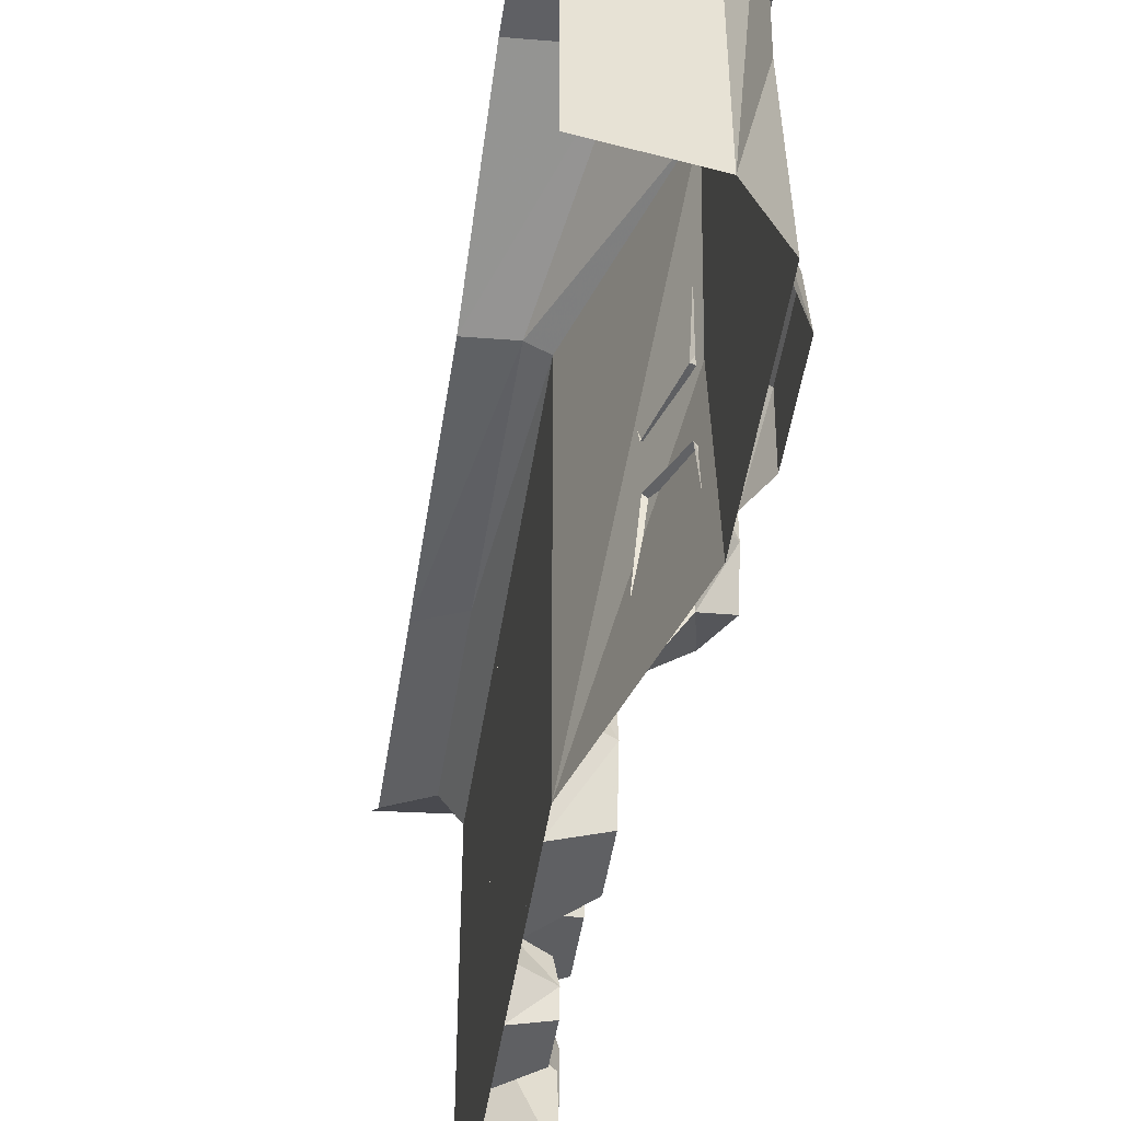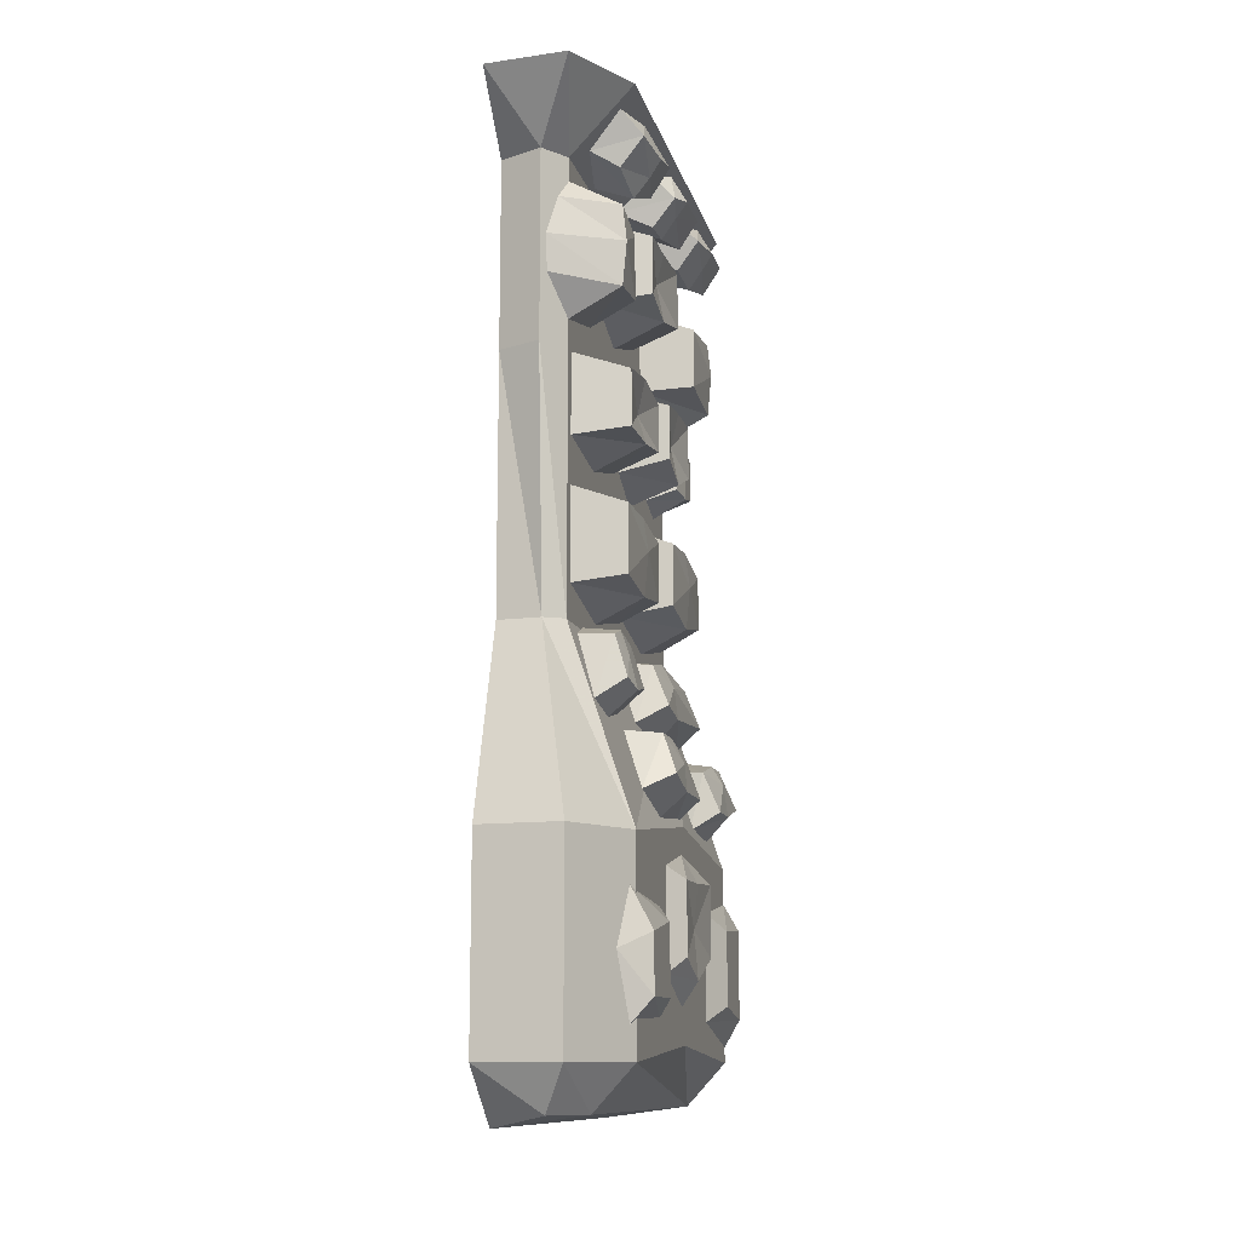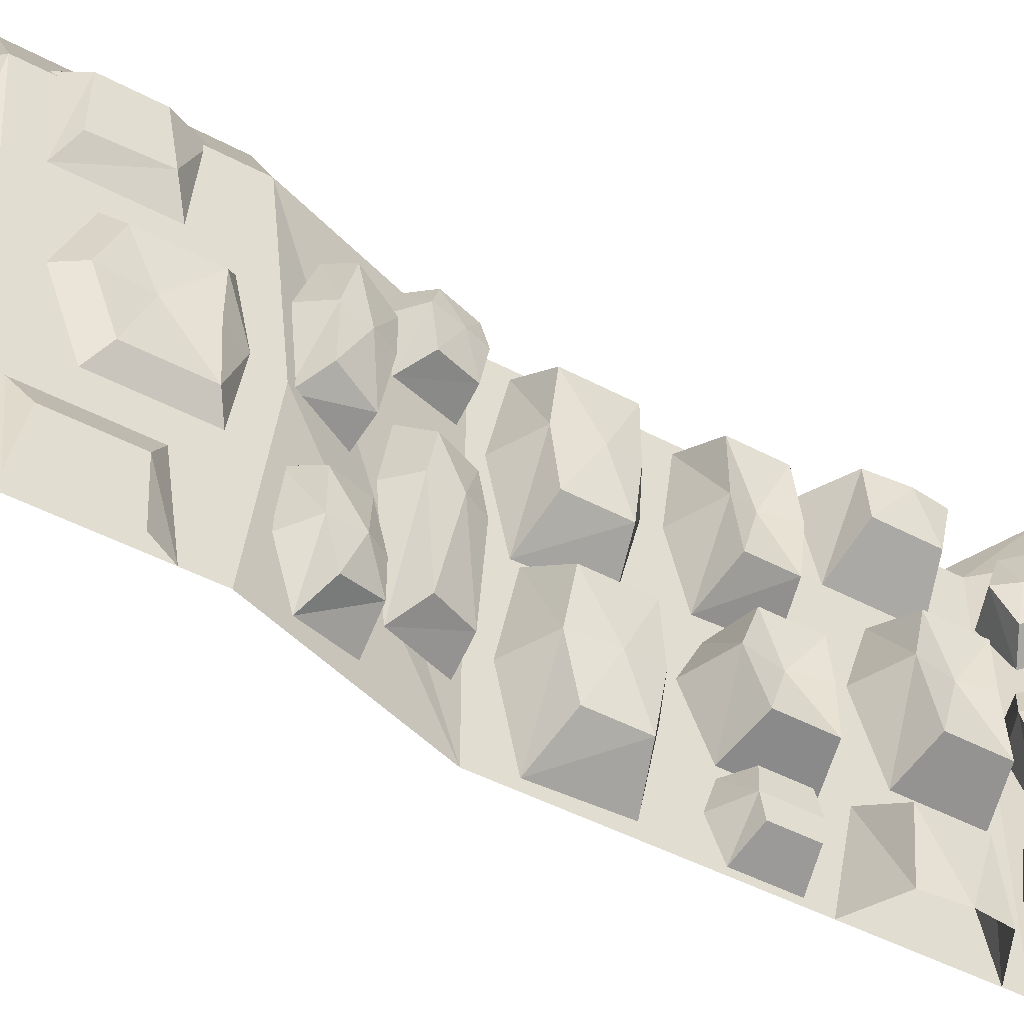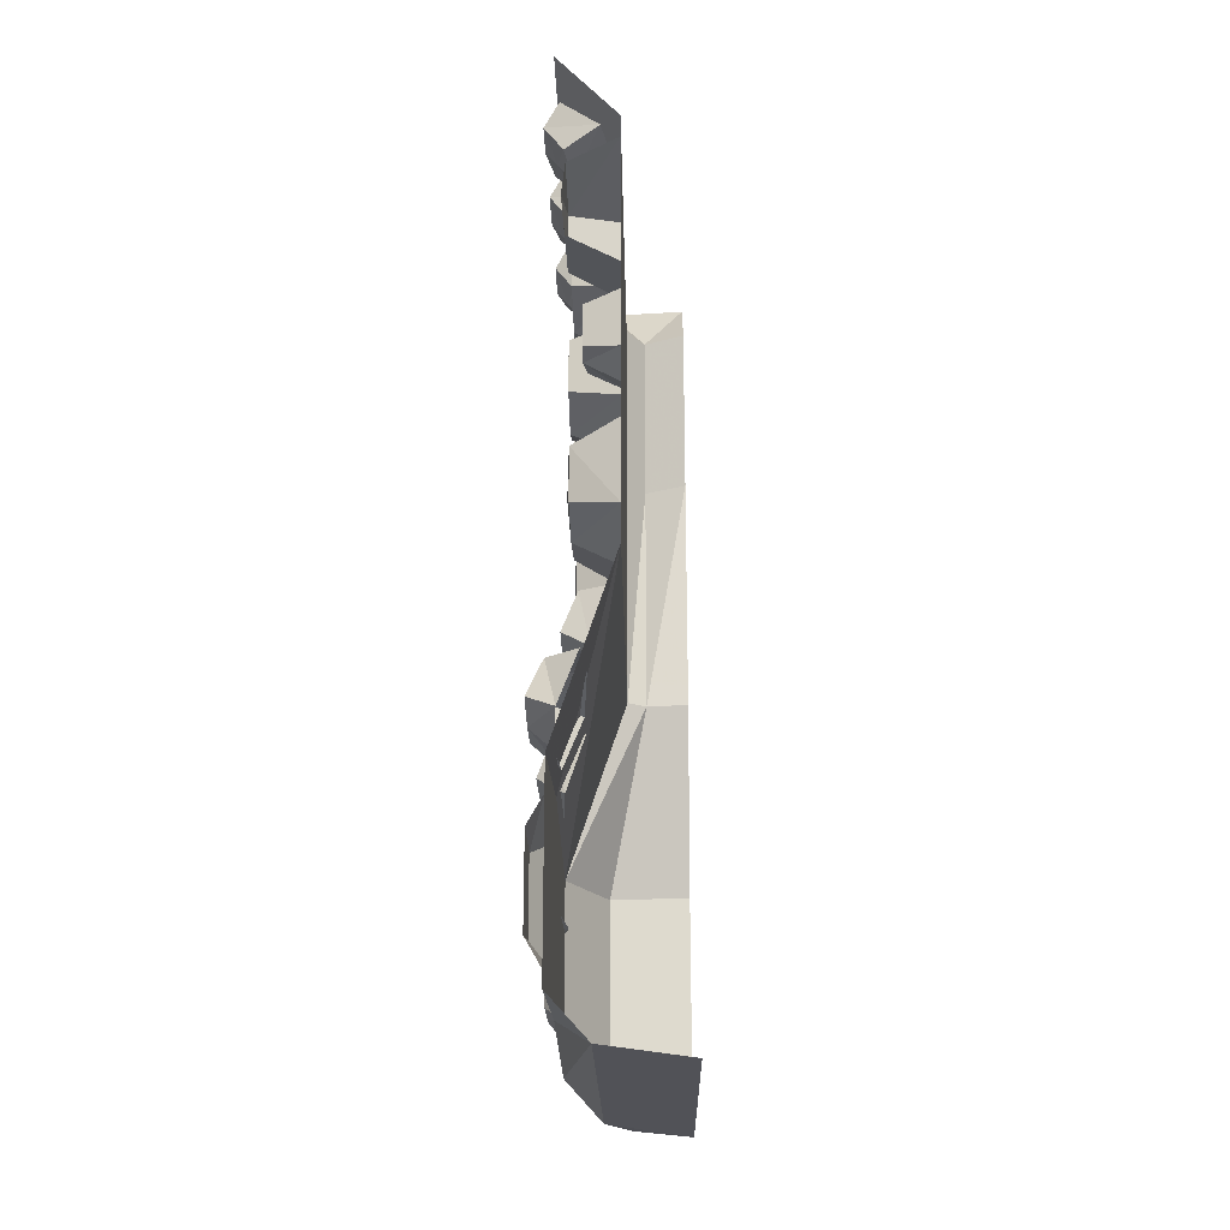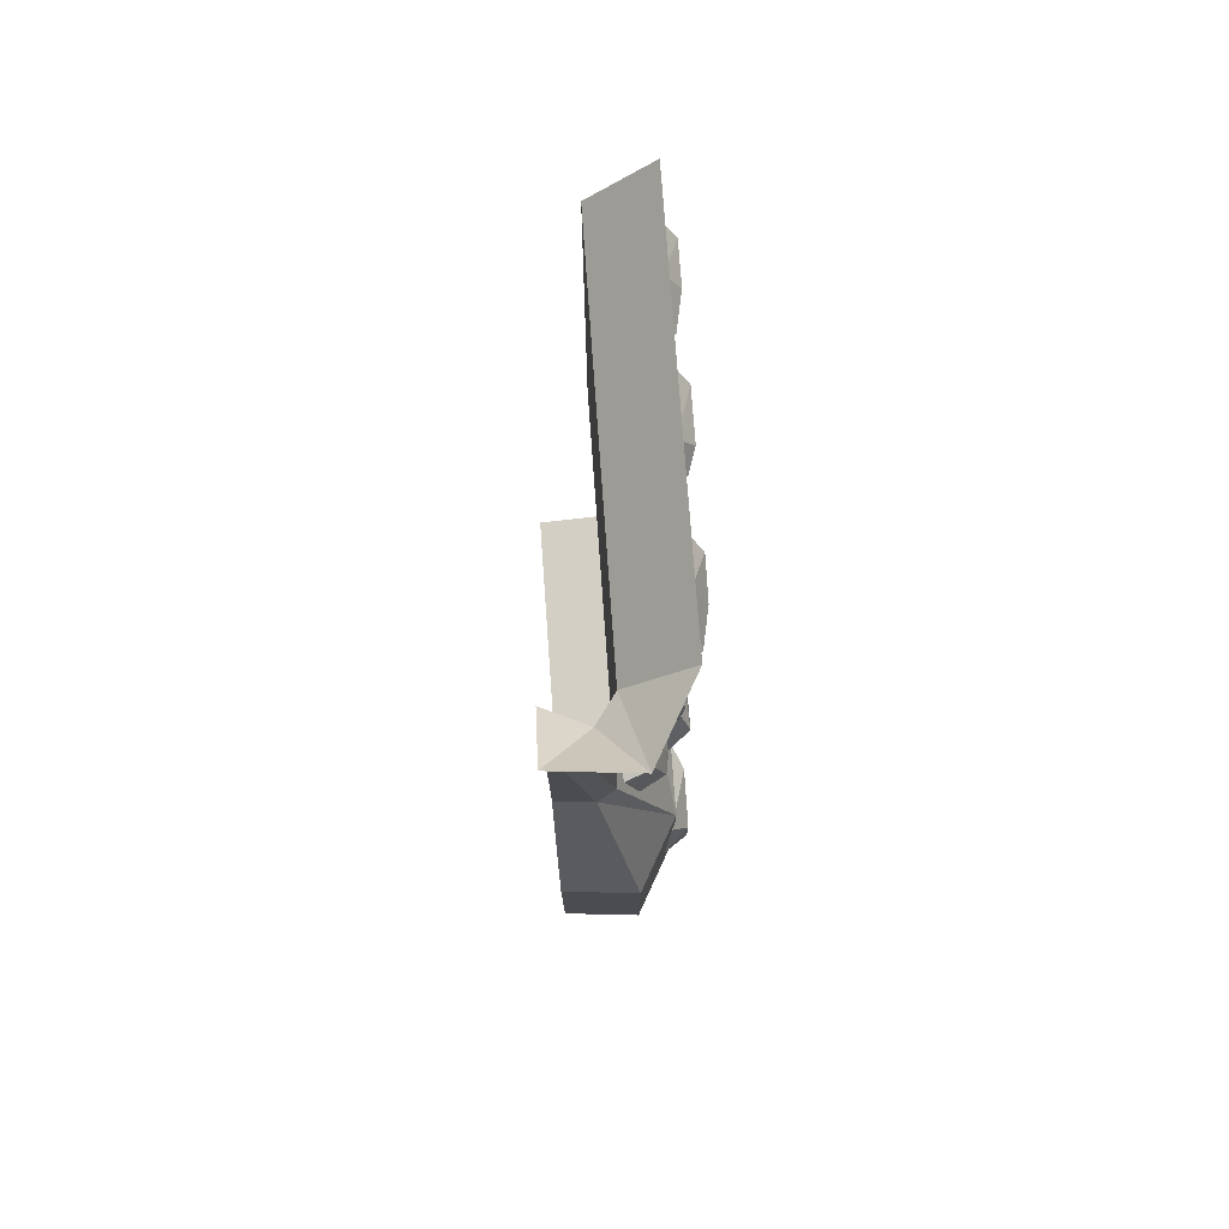
<metadata>
{"format":"obj","ext":"obj","renderer":"f3d","projection":"perspective","resolution":1024,"background":"white","views":[{"elev":-49.1,"azim":-8.7,"up":"+Z"},{"elev":-11.7,"azim":13.2,"up":"+Y"},{"elev":-48.2,"azim":59.4,"up":"+Z"},{"elev":-22.0,"azim":-178.9,"up":"+Y"},{"elev":75.4,"azim":-4.1,"up":"+Y"}]}
</metadata>
<code>
v -0.2578 -1.469 0.3281
v -0.2188 -1.547 0.3125
v -0.2188 -1.523 0.1875
v -0.25 -1.492 0.125
v -0.25 -1.688 0.125
v -0.2188 -1.656 0.1797
v -0.2188 -1.656 0.3125
v -0.2578 -1.703 0.3281
v -0.2734 -1.578 0.3594
v -0.375 -0.7188 0.1094
v -0.375 -0.75 0.2891
v -0.2812 -0.7734 0.2344
v -0.2812 -0.7734 0.1094
v -0.2812 -0.7891 -0.02344
v -0.375 -0.7656 -0.07812
v -0.375 -0.9297 -0.08594
v -0.2812 -0.9062 -0.02344
v -0.2812 -0.9219 0.1016
v -0.375 -0.9688 0.1016
v -0.375 -0.9297 0.2891
v -0.2812 -0.9062 0.2344
v -0.2734 -0.8359 0.1016
v -0.2734 -0.5234 0.007812
v -0.375 -0.5 -0.03125
v -0.375 -0.4609 0.125
v -0.2734 -0.5078 0.125
v -0.2891 -0.5781 0.125
v -0.2734 -0.6172 0.007812
v -0.375 -0.6406 -0.03906
v -0.2734 -0.6328 0.1172
v -0.375 -0.6797 0.1172
v -0.2734 -0.6328 0.2422
v -0.375 -0.6562 0.2891
v -0.2734 -0.5234 0.2422
v -0.375 -0.5 0.2891
v -0.2734 -0.375 -0.3438
v -0.2734 -0.3906 -0.5
v -0.2656 -0.3047 -0.5
v -0.2734 -0.25 -0.3438
v -0.375 -0.3984 -0.2812
v -0.375 -0.4453 -0.5
v -0.375 -0.2266 -0.2812
v -0.375 -0.1797 -0.5
v -0.2734 -0.2344 -0.5
v -0.375 -0.4375 -0.1797
v -0.375 -0.4688 -0.08594
v -0.2734 -0.4922 -0.09375
v -0.2734 -0.4844 -0.1797
v -0.2734 -0.4844 -0.2812
v -0.375 -0.4609 -0.3125
v -0.375 -0.6172 -0.3125
v -0.2734 -0.5938 -0.2812
v -0.2734 -0.6328 -0.1797
v -0.375 -0.6719 -0.1797
v -0.375 -0.625 -0.08594
v -0.2734 -0.6016 -0.09375
v -0.2891 -0.5547 -0.1797
v -0.2422 -1.18 -0.4219
v -0.3047 -1.18 -0.4688
v -0.3125 -1.172 -0.3281
v -0.2422 -1.18 -0.3438
v -0.2188 -1.219 -0.3438
v -0.2109 -1.258 -0.4453
v -0.2656 -1.289 -0.4844
v -0.2109 -1.281 -0.3516
v -0.2578 -1.328 -0.3672
v -0.2109 -1.281 -0.2656
v -0.2656 -1.32 -0.2344
v -0.2422 -1.203 -0.25
v -0.3047 -1.211 -0.2031
v -0.3672 -1 -0.125
v -0.3594 -1.023 0.007812
v -0.2969 -1.023 -0.03906
v -0.2969 -1.008 -0.125
v -0.2969 -1.023 -0.3438
v -0.3594 -1.023 -0.375
v -0.3203 -1.141 -0.375
v -0.2656 -1.102 -0.3438
v -0.2656 -1.117 -0.125
v -0.3125 -1.164 -0.125
v -0.3203 -1.141 0.007812
v -0.2656 -1.102 -0.03906
v -0.2734 -1.055 -0.125
v -0.2969 -1.023 0.1406
v -0.3594 -1.023 0.1172
v -0.3672 -1 0.2266
v -0.2969 -1.008 0.2266
v -0.2812 -1.055 0.2266
v -0.2734 -1.102 0.1406
v -0.3281 -1.141 0.1172
v -0.2656 -1.117 0.2266
v -0.3203 -1.164 0.2266
v -0.2734 -1.102 0.2734
v -0.3281 -1.141 0.2969
v -0.2969 -1.023 0.2734
v -0.3594 -1.023 0.2969
v -0.2422 -1.203 -0.08594
v -0.3047 -1.211 -0.1094
v -0.3125 -1.172 0.04688
v -0.2422 -1.18 0.04688
v -0.2188 -1.227 0.04688
v -0.2109 -1.281 -0.0625
v -0.2656 -1.32 -0.09375
v -0.2109 -1.281 0.0625
v -0.2578 -1.328 0.07812
v -0.2109 -1.258 0.1562
v -0.2656 -1.289 0.1953
v -0.2422 -1.18 0.125
v -0.3047 -1.18 0.1719
v -0.2734 -0.2578 0.2109
v -0.375 -0.2266 0.1484
v -0.375 -0.1797 0.3125
v -0.2734 -0.2344 0.3125
v -0.2656 -0.3047 0.3125
v -0.2734 -0.3828 0.2109
v -0.375 -0.4062 0.1484
v -0.2734 -0.3906 0.3125
v -0.375 -0.4453 0.3125
v -0.3984 -0.3047 0.3828
v -0.3984 -0.375 0.375
v -0.2734 -0.1875 -0.1797
v -0.375 -0.1641 -0.2188
v -0.375 -0.1484 -0.04688
v -0.2734 -0.1953 -0.04688
v -0.2891 -0.2578 -0.04688
v -0.2734 -0.3047 -0.1797
v -0.375 -0.3281 -0.2188
v -0.2734 -0.3359 -0.04688
v -0.375 -0.3828 -0.04688
v -0.2734 -0.3125 0.05469
v -0.375 -0.3359 0.09375
v -0.2734 -0.1953 0.05469
v -0.375 -0.1719 0.09375
v -0.375 -0.4766 -0.4062
v -0.375 -0.5 -0.3281
v -0.3125 -0.5078 -0.3516
v -0.3047 -0.5 -0.4062
v -0.3047 -0.5078 -0.4531
v -0.375 -0.4922 -0.4844
v -0.375 -0.6094 -0.4844
v -0.3047 -0.5938 -0.4531
v -0.3047 -0.6016 -0.4062
v -0.375 -0.6406 -0.4062
v -0.375 -0.6172 -0.3359
v -0.3125 -0.5938 -0.3516
v -0.3047 -0.5469 -0.4062
v -0.2812 -0.7734 -0.4141
v -0.375 -0.7422 -0.4688
v -0.375 -0.7031 -0.2812
v -0.2812 -0.75 -0.2812
v -0.2734 -0.8203 -0.2891
v -0.2812 -0.8828 -0.4141
v -0.375 -0.9141 -0.4766
v -0.2812 -0.9062 -0.2891
v -0.375 -0.9531 -0.2891
v -0.2812 -0.8828 -0.1562
v -0.375 -0.9141 -0.09375
v -0.2812 -0.7578 -0.1562
v -0.375 -0.7344 -0.09375
v -0.25 -1.445 -0.5
v -0.25 -1.477 -0.3047
v -0.2188 -1.508 -0.3672
v -0.2188 -1.5 -0.5
v -0.2188 -1.578 -0.5
v -0.2188 -1.656 -0.3672
v -0.2188 -1.68 -0.5
v -0.25 -1.688 -0.3047
v -0.25 -1.734 -0.5
v -0.2188 -1.43 -0.1953
v -0.25 -1.406 -0.2344
v -0.25 -1.383 -0.07031
v -0.2188 -1.438 -0.07031
v -0.2266 -1.523 -0.07031
v -0.2188 -1.57 -0.1953
v -0.25 -1.602 -0.2344
v -0.2188 -1.617 -0.07031
v -0.25 -1.664 -0.07031
v -0.2188 -1.578 0.03125
v -0.25 -1.609 0.07031
v -0.2188 -1.438 0.03125
v -0.25 -1.414 0.07031
v -0.2578 -0.03906 -0.3203
v -0.2812 -0.05469 -0.2266
v -0.2422 -0.09375 -0.2422
v -0.2266 -0.09375 -0.3203
v -0.2266 -0.09375 -0.4062
v -0.2578 -0.04688 -0.4219
v -0.3359 -0.1094 -0.4375
v -0.2656 -0.1484 -0.4141
v -0.2812 -0.1641 -0.3359
v -0.3594 -0.1328 -0.3438
v -0.3594 -0.1172 -0.2422
v -0.2891 -0.1484 -0.2578
v -0.25 -0.125 -0.3281
v -0.2266 -0.08594 -0.1562
v -0.2578 -0.03906 -0.1719
v -0.2578 -0.03125 -0.04688
v -0.2266 -0.08594 -0.05469
v -0.25 -0.1172 -0.05469
v -0.2656 -0.1406 -0.1641
v -0.3359 -0.1016 -0.1875
v -0.2812 -0.1562 -0.0625
v -0.3594 -0.125 -0.07031
v -0.2891 -0.1484 -0.01562
v -0.3594 -0.1172 0
v -0.2422 -0.09375 -0.007812
v -0.2812 -0.05469 0.007812
v -0.2578 -0.03125 0.1953
v -0.2812 -0.03906 0.2969
v -0.2422 -0.08594 0.2734
v -0.2266 -0.1016 0.1953
v -0.2266 -0.08594 0.1172
v -0.2578 -0.03906 0.09375
v -0.3203 -0.1094 0.07812
v -0.2656 -0.1406 0.1094
v -0.2812 -0.1719 0.1875
v -0.3594 -0.1406 0.1797
v -0.3438 -0.1094 0.2812
v -0.2891 -0.1406 0.2656
v -0.25 -0.1328 0.1875
v -0.375 -0.1328 0.3125
v -0.375 -0.1328 -0.5
v -0.25 0 -0.5
v -0.25 0 0.3125
v -0.3359 0 0.4688
v -0.4141 -0.1328 0.3672
v -0.375 -0.5 0.3125
v -0.375 -0.5 -0.5
v -0.375 -1 0.3125
v -0.375 -1 -0.5
v -0.25 -1.375 0.3125
v -0.25 -1.328 -0.09375
v -0.25 -1.375 -0.5
v -0.25 -1.766 0.3125
v -0.25 -1.734 -0.09375
v -0.25 -1.766 -0.5
v -0.3281 -1.852 -0.5
v -0.3281 -1.852 -0.09375
v -0.5 -1.875 -0.5
v -0.5 -1.875 0.3281
v -0.3281 -1.852 0.3125
v -0.3828 -1.852 0.4062
v -0.5 -1.766 0.4531
v -0.3359 -1.766 0.4688
v -0.5 -1.375 0.4531
v -0.3359 -1.375 0.4688
v -0.5 -1 0.3281
v -0.4141 -1 0.3359
v -0.5 -0.5 0.3281
v -0.4141 -0.5 0.3672
v -0.5 -0.1328 0.3281
v -0.5 0 0.4531
v -0.3828 -0.2266 0.3594
f 1 2 3
f 1 3 4
f 4 3 5
f 5 3 6
f 5 6 7
f 5 7 8
f 8 7 9
f 9 7 2
f 9 2 1
f 6 3 2
f 6 2 7
f 84 85 86
f 84 86 87
f 84 87 88
f 84 88 89
f 84 89 90
f 84 90 85
f 91 92 90
f 91 90 89
f 91 89 88
f 91 88 93
f 91 93 94
f 91 94 92
f 95 96 94
f 95 94 93
f 95 93 88
f 95 88 87
f 95 87 86
f 95 86 96
f 160 161 162
f 160 162 163
f 163 162 164
f 164 162 165
f 164 165 166
f 166 165 167
f 166 167 168
f 162 161 167
f 162 167 165
f 10 11 12
f 10 12 13
f 10 13 14
f 10 14 15
f 15 14 16
f 16 14 17
f 16 17 18
f 16 18 19
f 19 18 20
f 20 18 21
f 20 21 12
f 20 12 11
f 13 12 22
f 13 22 14
f 14 22 17
f 17 22 18
f 18 22 21
f 21 22 12
f 36 37 38
f 36 38 39
f 36 39 40
f 36 40 37
f 37 40 41
f 39 42 40
f 42 39 43
f 43 39 44
f 44 39 38
f 45 46 47
f 45 47 48
f 45 48 49
f 45 49 50
f 50 49 51
f 51 49 52
f 51 52 53
f 51 53 54
f 54 53 55
f 55 53 56
f 55 56 47
f 55 47 46
f 48 47 57
f 48 57 49
f 49 57 52
f 52 57 53
f 53 57 56
f 56 57 47
f 58 59 60
f 58 60 61
f 58 61 62
f 58 62 63
f 58 63 64
f 58 64 59
f 65 66 64
f 65 64 63
f 65 63 62
f 65 62 67
f 65 67 68
f 65 68 66
f 69 70 68
f 69 68 67
f 69 67 62
f 69 62 61
f 69 61 60
f 69 60 70
f 110 111 112
f 110 112 113
f 110 113 114
f 110 114 115
f 110 115 116
f 110 116 111
f 117 118 116
f 117 116 115
f 117 115 114
f 117 114 119
f 117 119 120
f 117 120 118
f 147 148 149
f 147 149 150
f 147 150 151
f 147 151 152
f 147 152 153
f 147 153 148
f 154 155 153
f 154 153 152
f 154 152 151
f 154 151 156
f 154 156 157
f 154 157 155
f 158 159 157
f 158 157 156
f 158 156 151
f 158 151 150
f 158 150 149
f 158 149 159
f 169 170 171
f 169 171 172
f 169 172 173
f 169 173 174
f 169 174 175
f 169 175 170
f 176 177 175
f 176 175 174
f 176 174 173
f 176 173 178
f 176 178 179
f 176 179 177
f 180 181 179
f 180 179 178
f 180 178 173
f 180 173 172
f 180 172 171
f 180 171 181
f 182 183 184
f 182 184 185
f 182 185 186
f 182 186 187
f 187 186 188
f 188 186 189
f 188 189 190
f 188 190 191
f 191 190 192
f 192 190 193
f 192 193 184
f 192 184 183
f 185 184 194
f 185 194 186
f 186 194 189
f 189 194 190
f 190 194 193
f 193 194 184
f 233 232 234
f 233 234 235
f 233 235 236
f 243 244 245
f 245 244 246
f 234 232 231
f 234 231 246
f 234 246 244
f 113 112 253
f 113 253 114
f 114 253 119
f 23 24 25
f 23 25 26
f 23 26 27
f 23 27 28
f 23 28 29
f 23 29 24
f 30 31 29
f 30 29 28
f 30 28 27
f 30 27 32
f 30 32 33
f 30 33 31
f 34 35 33
f 34 33 32
f 34 32 27
f 34 27 26
f 34 26 25
f 34 25 35
f 71 72 73
f 71 73 74
f 71 74 75
f 71 75 76
f 76 75 77
f 77 75 78
f 77 78 79
f 77 79 80
f 80 79 81
f 81 79 82
f 81 82 73
f 81 73 72
f 74 73 83
f 74 83 75
f 75 83 78
f 78 83 79
f 79 83 82
f 82 83 73
f 195 196 197
f 195 197 198
f 195 198 199
f 195 199 200
f 195 200 201
f 195 201 196
f 202 203 201
f 202 201 200
f 202 200 199
f 202 199 204
f 202 204 205
f 202 205 203
f 206 207 205
f 206 205 204
f 206 204 199
f 206 199 198
f 206 198 197
f 206 197 207
f 97 98 99
f 97 99 100
f 97 100 101
f 97 101 102
f 97 102 103
f 97 103 98
f 104 105 103
f 104 103 102
f 104 102 101
f 104 101 106
f 104 106 107
f 104 107 105
f 108 109 107
f 108 107 106
f 108 106 101
f 108 101 100
f 108 100 99
f 108 99 109
f 121 122 123
f 121 123 124
f 121 124 125
f 121 125 126
f 121 126 127
f 121 127 122
f 128 129 127
f 128 127 126
f 128 126 125
f 128 125 130
f 128 130 131
f 128 131 129
f 132 133 131
f 132 131 130
f 132 130 125
f 132 125 124
f 132 124 123
f 132 123 133
f 134 135 136
f 134 136 137
f 134 137 138
f 134 138 139
f 139 138 140
f 140 138 141
f 140 141 142
f 140 142 143
f 143 142 144
f 144 142 145
f 144 145 136
f 144 136 135
f 137 136 146
f 137 146 138
f 138 146 141
f 141 146 142
f 142 146 145
f 145 146 136
f 208 209 210
f 208 210 211
f 208 211 212
f 208 212 213
f 213 212 214
f 214 212 215
f 214 215 216
f 214 216 217
f 217 216 218
f 218 216 219
f 218 219 210
f 218 210 209
f 211 210 220
f 211 220 212
f 212 220 215
f 215 220 216
f 216 220 219
f 219 220 210
f 221 222 223
f 221 223 224
f 221 224 225
f 221 225 226
f 251 226 252
f 252 226 225
f 221 226 227
f 221 227 222
f 222 227 228
f 249 250 251
f 251 250 226
f 227 226 250
f 228 227 229
f 228 229 230
f 247 248 249
f 249 248 250
f 227 250 229
f 229 250 248
f 230 229 231
f 230 231 232
f 230 232 233
f 245 246 247
f 247 246 248
f 229 248 231
f 231 248 246
f 236 235 237
f 237 235 234
f 237 234 238
f 237 238 239
f 239 238 240
f 240 238 241
f 240 241 242
f 240 242 243
f 243 242 244
f 234 241 238
f 241 234 244
f 241 244 242

</code>
